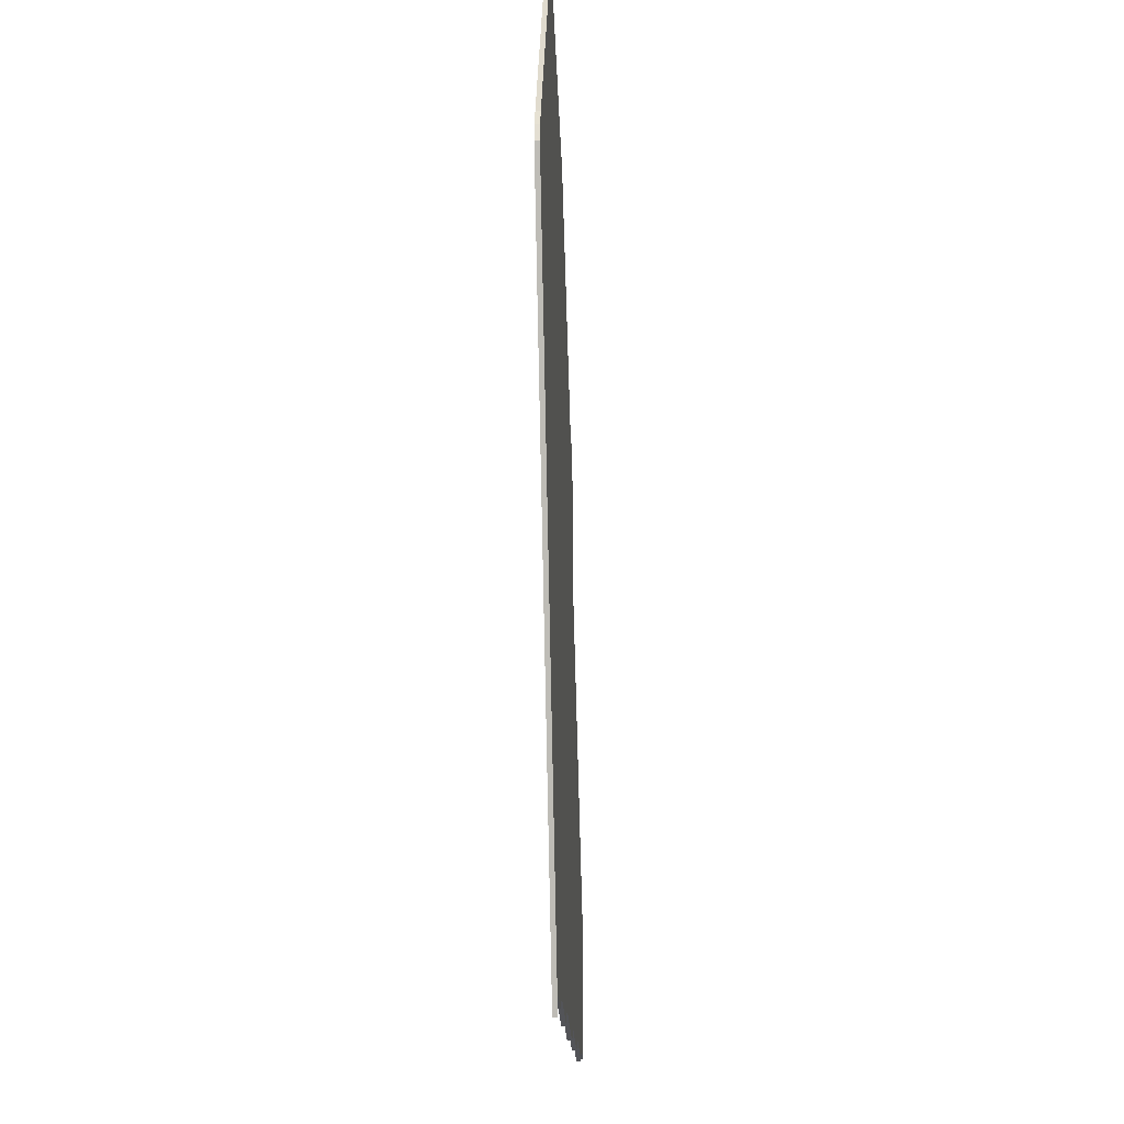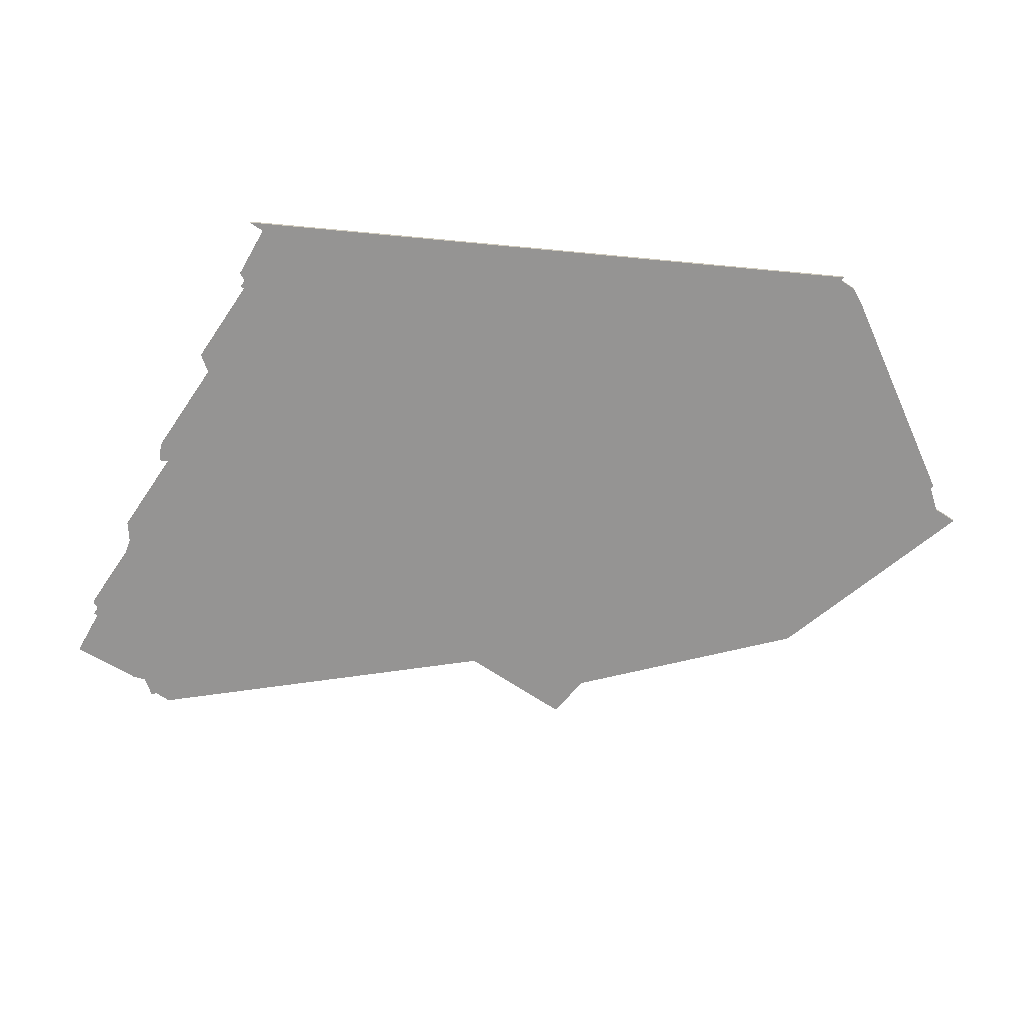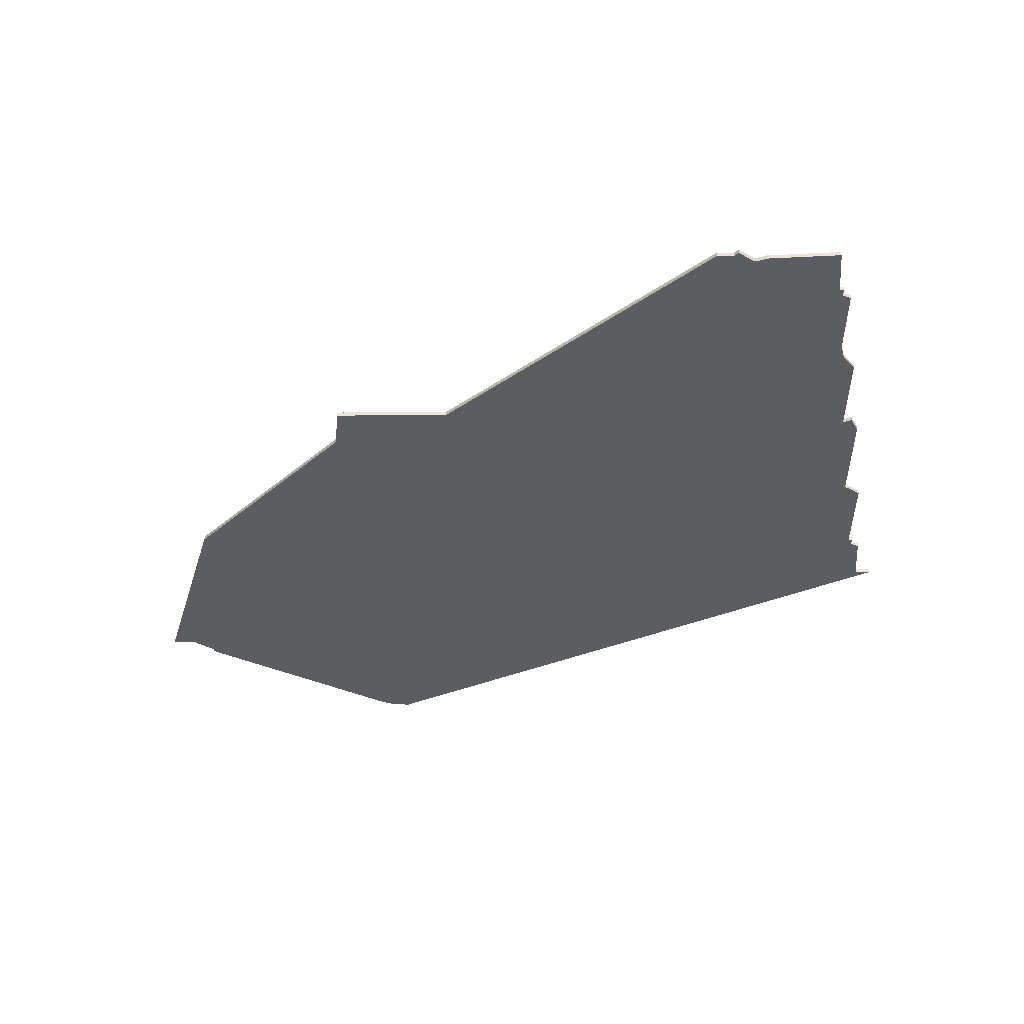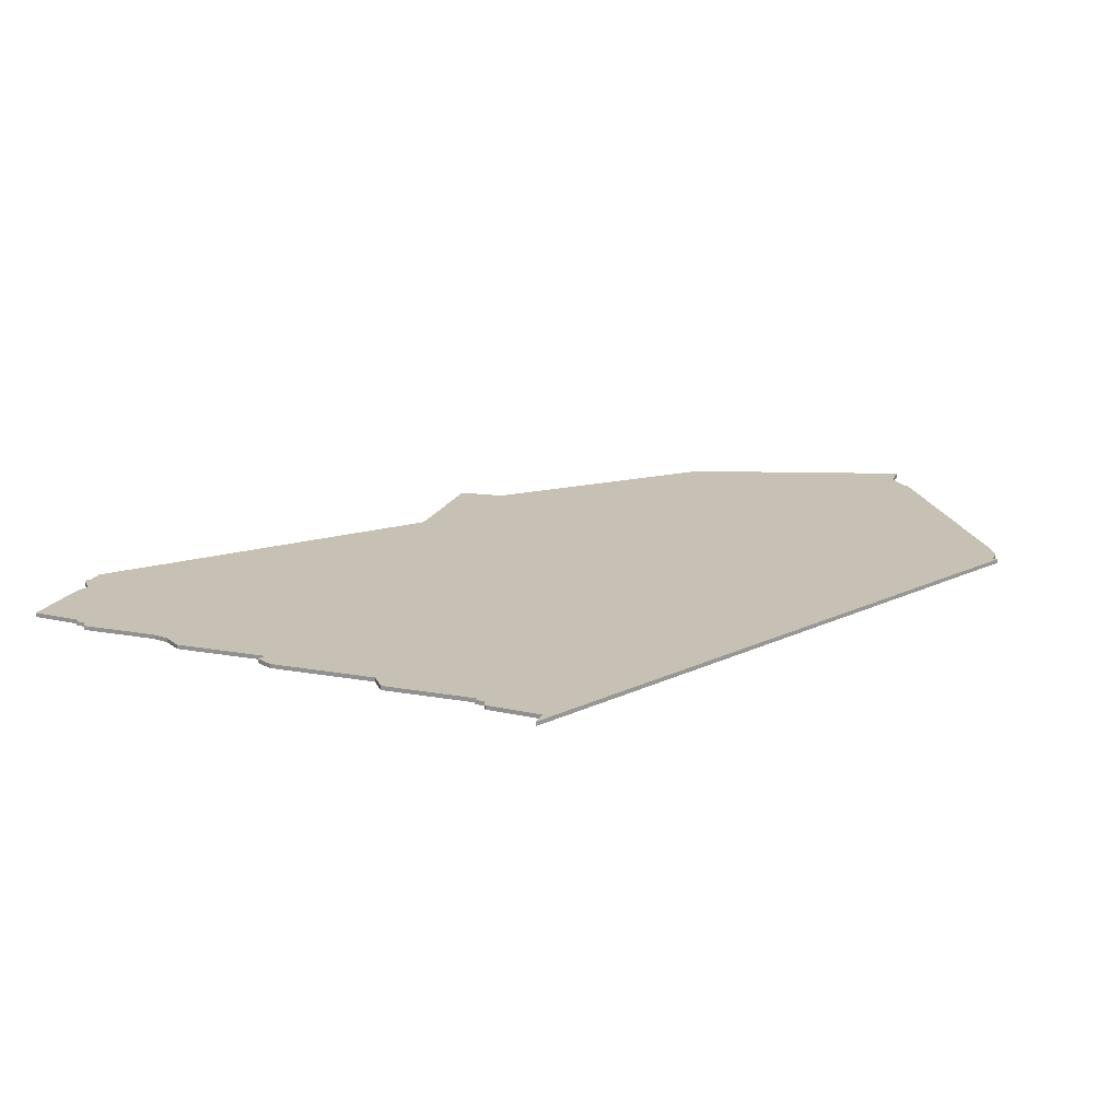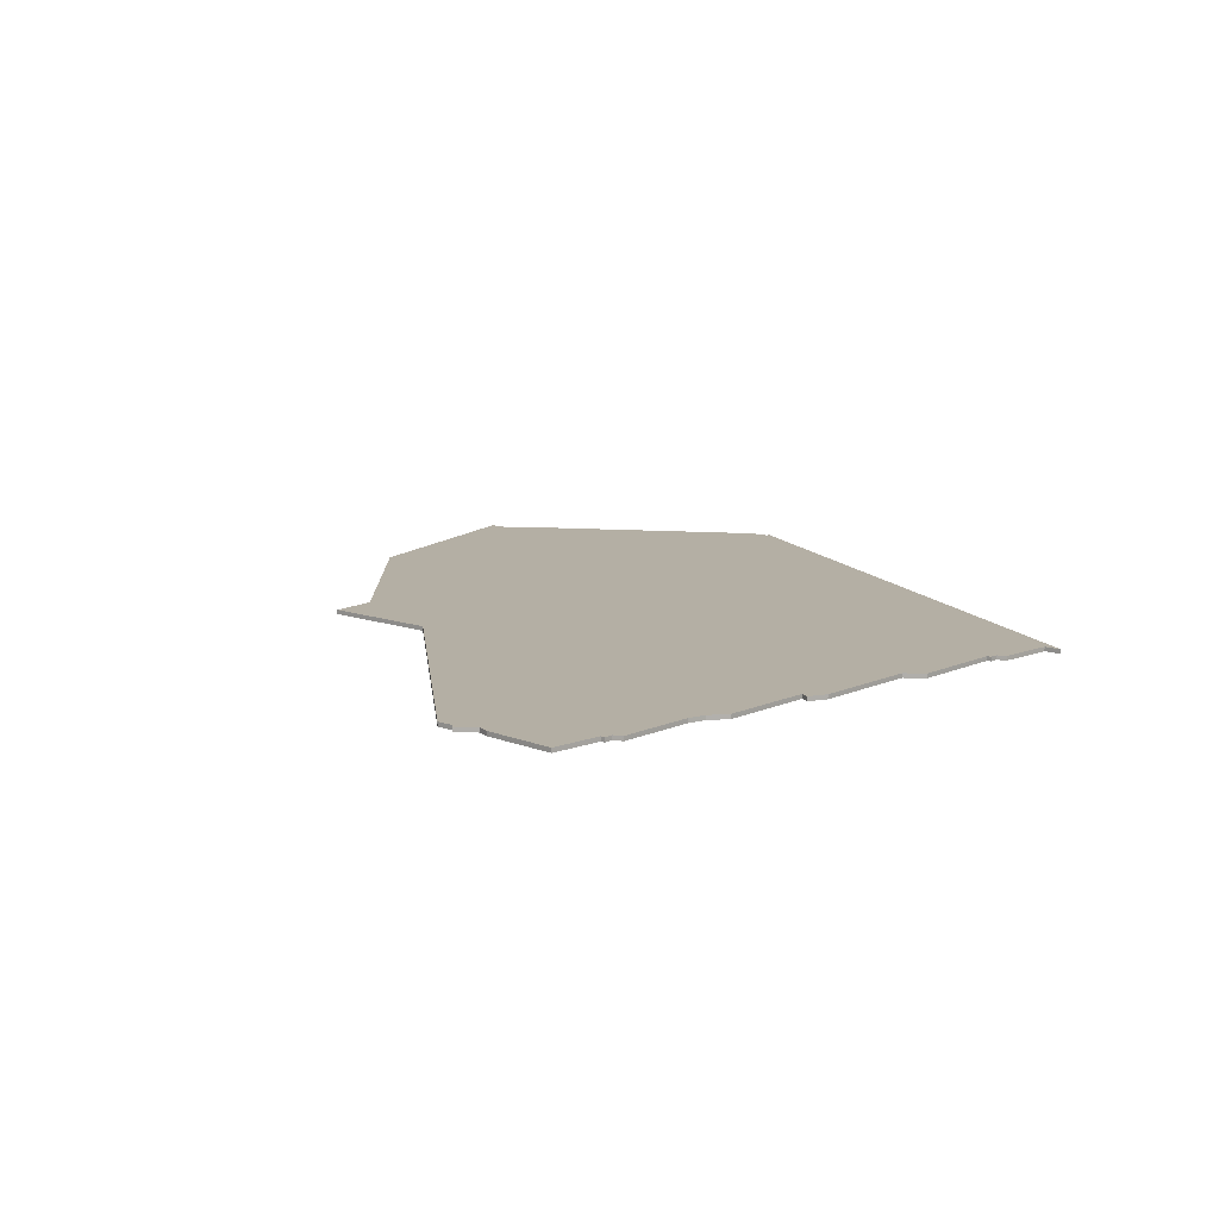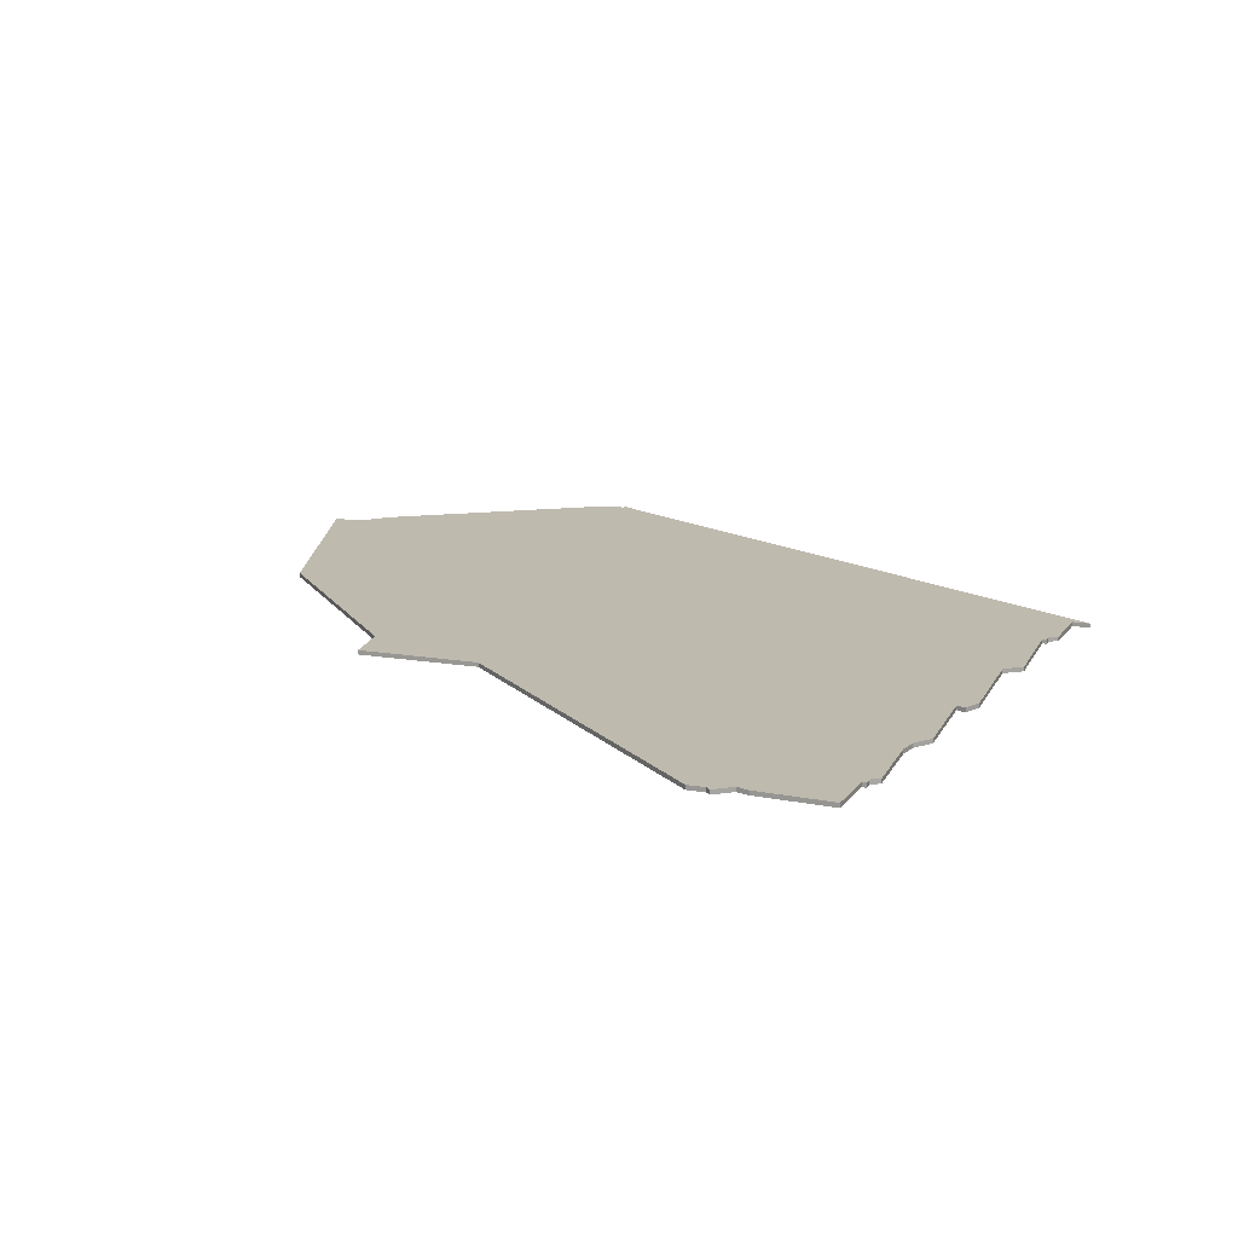
<metadata>
{"format":"obj","ext":"obj","renderer":"f3d","projection":"perspective","resolution":1024,"background":"white","views":[{"elev":-23.6,"azim":92.4,"up":"+Y"},{"elev":-67.1,"azim":56.0,"up":"+Z"},{"elev":-35.6,"azim":-89.5,"up":"+Z"},{"elev":18.6,"azim":18.9,"up":"+Z"},{"elev":11.3,"azim":-48.3,"up":"+Z"},{"elev":15.8,"azim":-70.8,"up":"+Z"}]}
</metadata>
<code>
v 4855 -917 0
v 4855 -917 1
v 4855 -945 0
v 4855 -945 1
v 4797 -1022 0
v 4797 -1022 1
v 4912 -1055 0
v 4912 -1055 1
v 4912 -1056 0
v 4912 -1056 1
v 4887 -1051 0
v 4887 -1051 1
v 4796 -1010 0
v 4796 -1010 1
v 4796 -1014 0
v 4796 -1014 1
v 4796 -1039 0
v 4796 -1039 1
v 4829 -1043 0
v 4829 -1043 1
v 4862 -1051 0
v 4862 -1051 1
v 4928 -1059 0
v 4928 -1059 1
v 4928 -1063 0
v 4928 -1063 1
v 4837 -1047 0
v 4837 -1047 1
v 4969 -871 0
v 4969 -871 1
v 5002 -927 0
v 5002 -927 1
v 4795 -1015 0
v 4795 -1015 1
v 4968 -871 0
v 4968 -871 1
v 5001 -927 0
v 5001 -927 1
v 5001 -923 0
v 5001 -923 1
v 4811 -1043 0
v 4811 -1043 1
v 4910 -876 0
v 4910 -876 1
v 4810 -1041 0
v 4810 -1041 1
v 4859 -1047 0
v 4859 -1047 1
v 4999 -919 0
v 4999 -919 1
v 4858 -1049 0
v 4858 -1049 1
v 4833 -1044 0
v 4833 -1044 1
v 4866 -916 0
v 4866 -916 1
v 4808 -1041 0
v 4808 -1041 1
v 4808 -1040 0
v 4808 -1040 1
v 4915 -1058 0
v 4915 -1058 1
v 4890 -1055 0
v 4890 -1055 1
v 4964 -860 0
v 4964 -860 1
v 4964 -866 0
v 4964 -866 1
v 4914 -1056 0
v 4914 -1056 1
v 4798 -1019 0
v 4798 -1019 1
f 45 19 41
f 59 45 57
f 45 71 19
f 47 21 51
f 47 27 53
f 13 53 19
f 3 11 47
f 47 53 3
f 71 33 15
f 71 15 13
f 71 59 5
f 17 5 59
f 45 59 71
f 3 1 55
f 19 71 13
f 53 13 3
f 21 47 11
f 3 37 7
f 63 11 7
f 7 69 9
f 31 23 37
f 69 23 61
f 7 37 23
f 69 7 23
f 31 25 23
f 55 37 3
f 35 43 67
f 43 65 67
f 43 37 55
f 37 49 39
f 29 49 35
f 49 43 35
f 43 49 37
f 11 3 7
f 42 20 46
f 58 46 60
f 20 72 46
f 52 22 48
f 54 28 48
f 20 54 14
f 48 12 4
f 4 54 48
f 16 34 72
f 14 16 72
f 6 60 72
f 60 6 18
f 72 60 46
f 56 2 4
f 14 72 20
f 4 14 54
f 12 48 22
f 8 38 4
f 8 12 64
f 10 70 8
f 38 24 32
f 62 24 70
f 24 38 8
f 24 8 70
f 24 26 32
f 4 38 56
f 68 44 36
f 68 66 44
f 56 38 44
f 40 50 38
f 36 50 30
f 36 44 50
f 38 50 44
f 8 4 12
f 16 14 15
f 15 14 13
f 34 16 33
f 33 16 15
f 72 34 71
f 71 34 33
f 6 72 5
f 5 72 71
f 18 6 17
f 17 6 5
f 60 18 59
f 59 18 17
f 58 60 57
f 57 60 59
f 46 58 45
f 45 58 57
f 42 46 41
f 41 46 45
f 20 42 19
f 19 42 41
f 54 20 53
f 53 20 19
f 28 54 27
f 27 54 53
f 48 28 47
f 47 28 27
f 52 48 51
f 51 48 47
f 22 52 21
f 21 52 51
f 12 22 11
f 11 22 21
f 64 12 63
f 63 12 11
f 8 64 7
f 7 64 63
f 10 8 9
f 9 8 7
f 70 10 69
f 69 10 9
f 62 70 61
f 61 70 69
f 24 62 23
f 23 62 61
f 26 24 25
f 25 24 23
f 32 26 31
f 31 26 25
f 38 32 37
f 37 32 31
f 40 38 39
f 39 38 37
f 50 40 49
f 49 40 39
f 30 50 29
f 29 50 49
f 36 30 35
f 35 30 29
f 68 36 67
f 67 36 35
f 66 68 65
f 65 68 67
f 44 66 43
f 43 66 65
f 56 44 55
f 55 44 43
f 2 56 1
f 1 56 55
f 14 4 13
f 13 4 3
f 4 2 3
f 3 2 1

</code>
